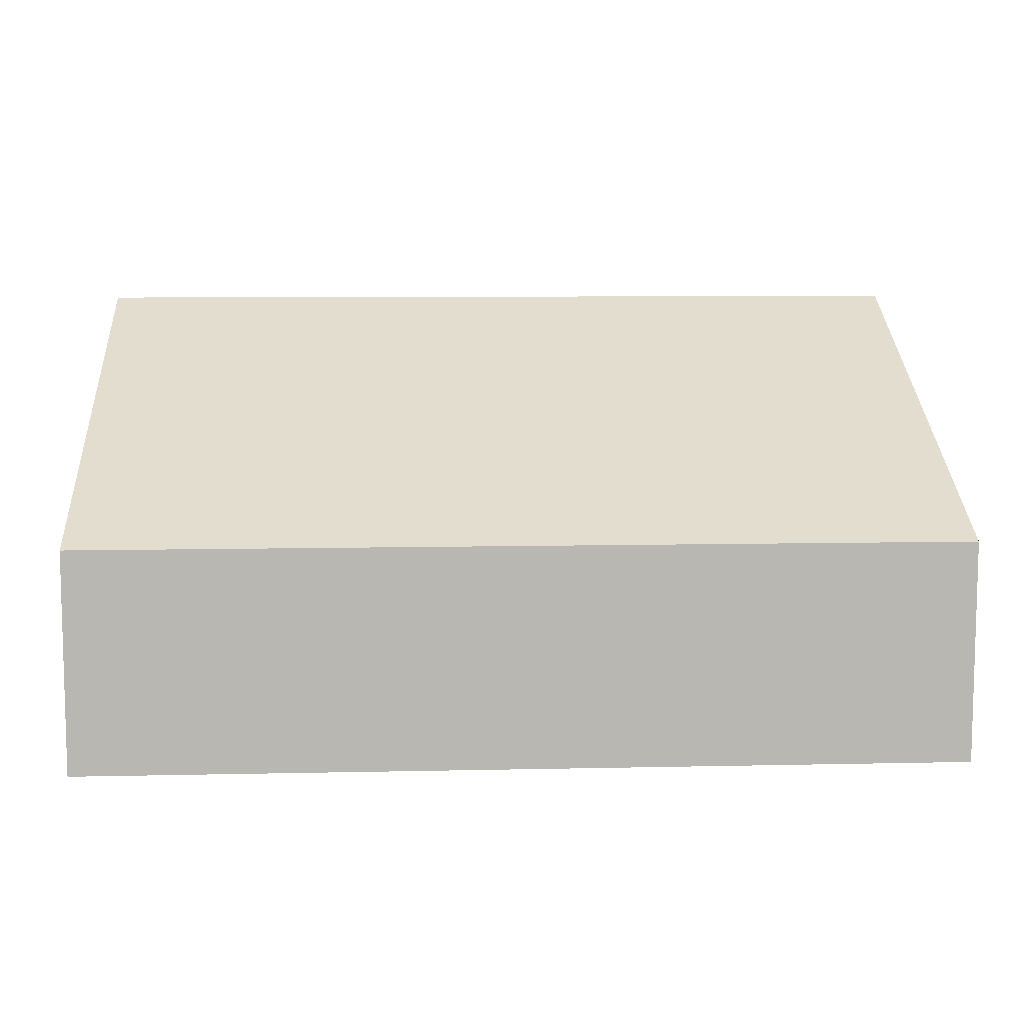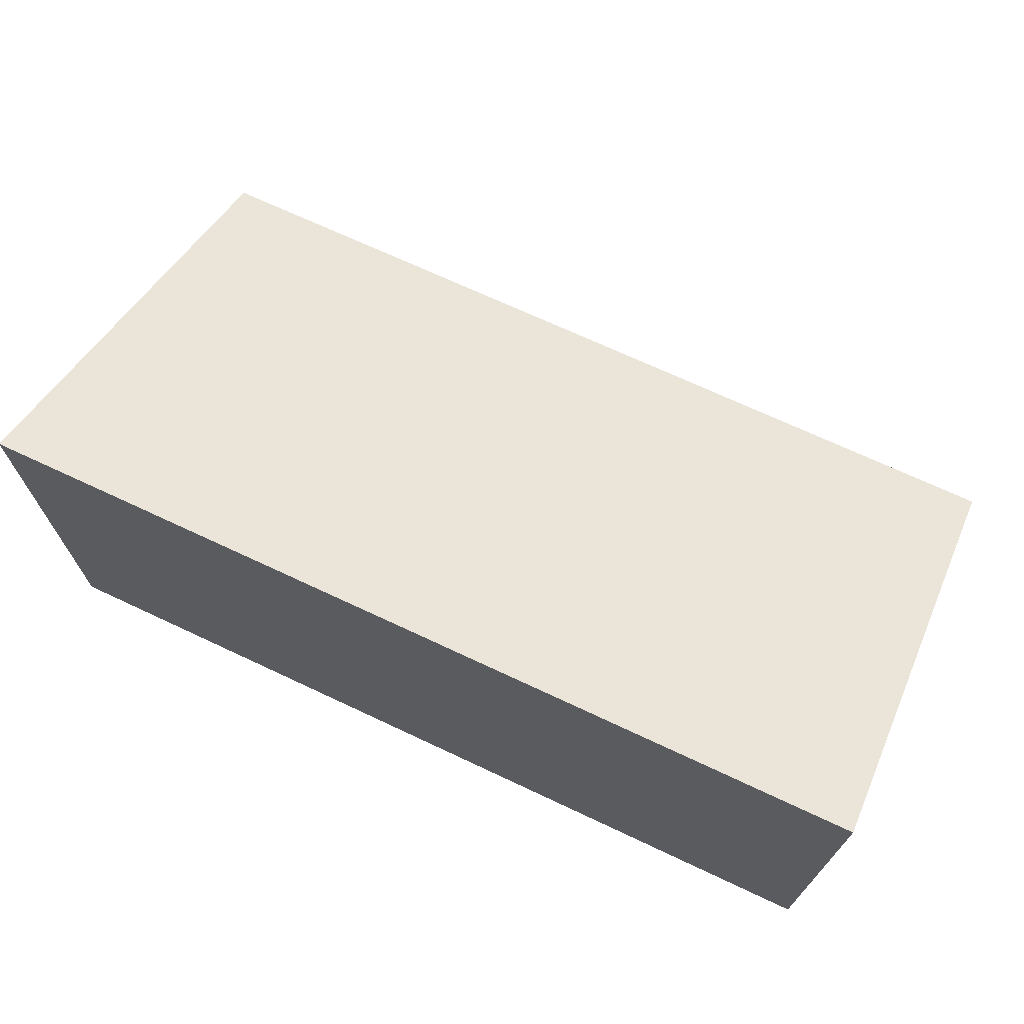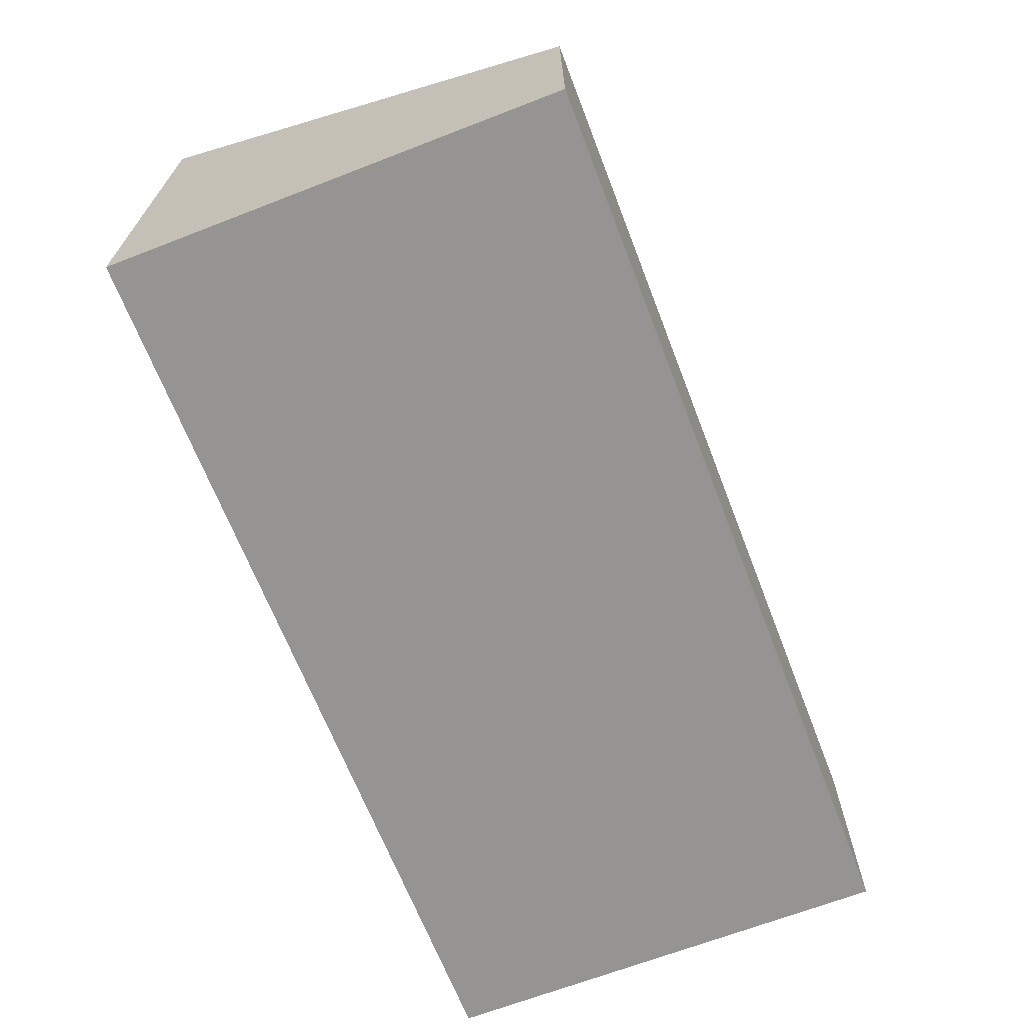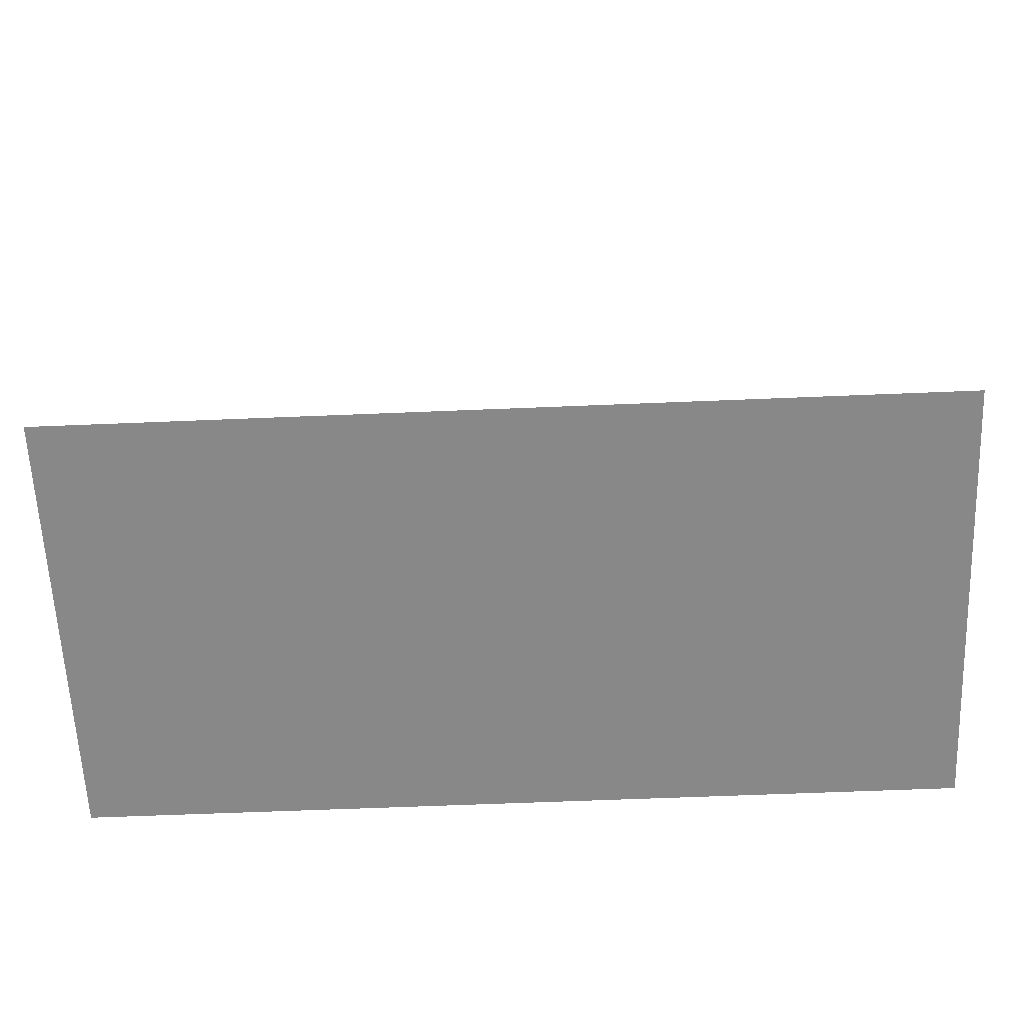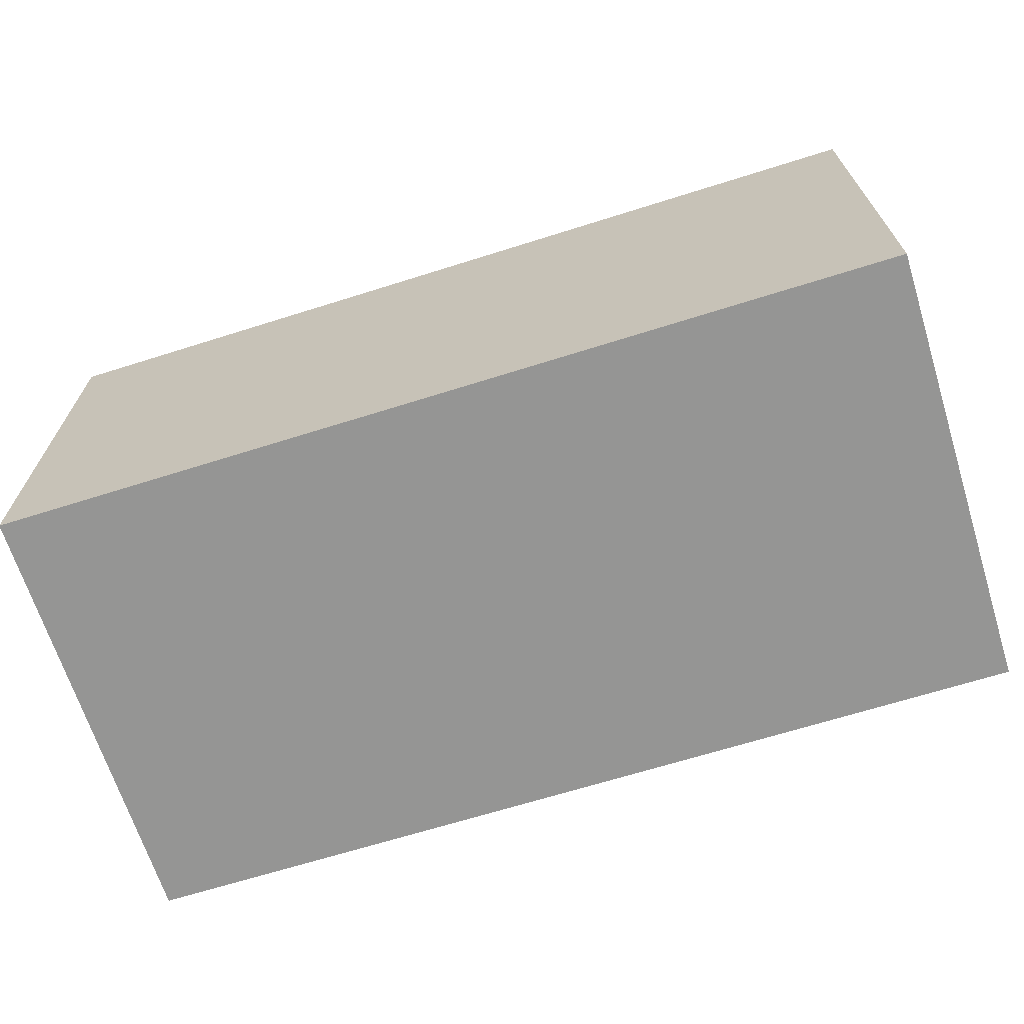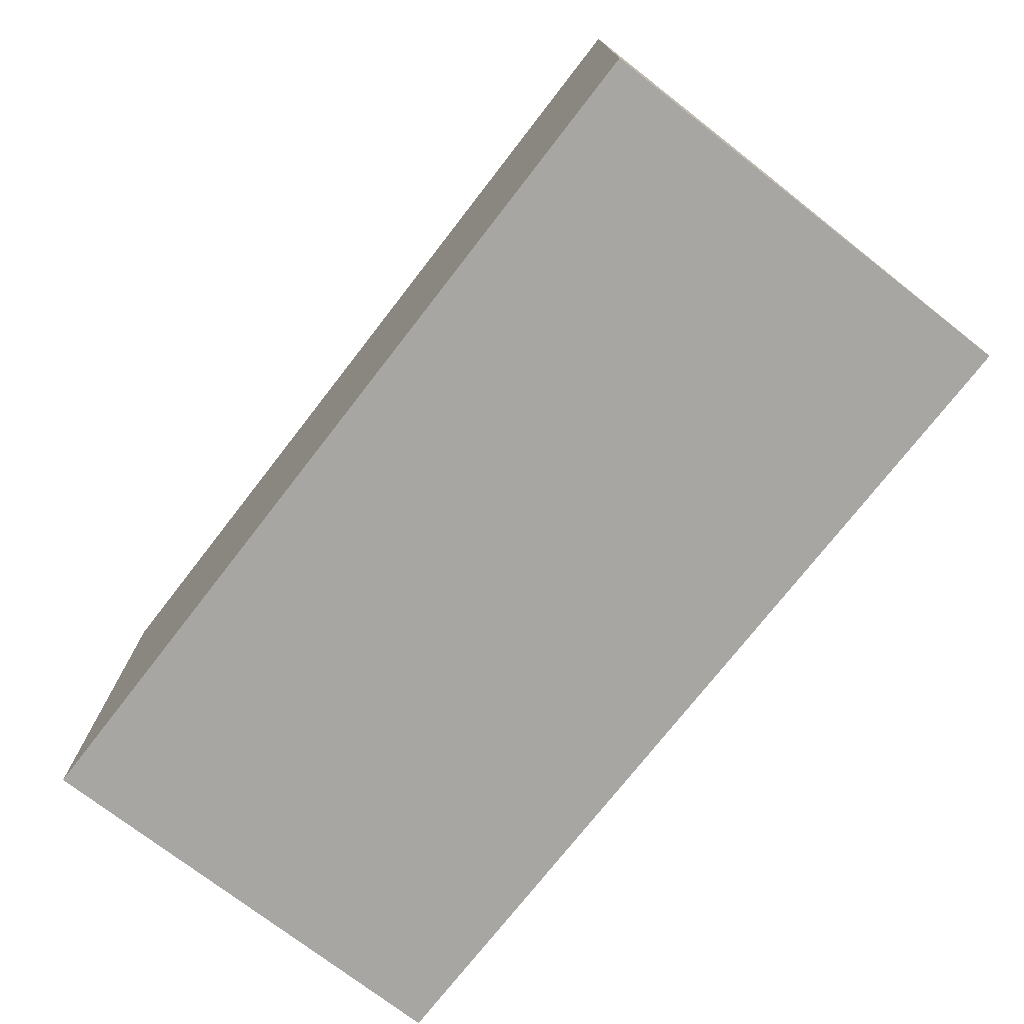
<metadata>
{"format":"obj","ext":"obj","renderer":"f3d","projection":"perspective","resolution":1024,"background":"white","views":[{"elev":8.5,"azim":-3.4,"up":"+Y"},{"elev":69.7,"azim":-154.8,"up":"+Y"},{"elev":-67.2,"azim":-68.8,"up":"+Y"},{"elev":-62.7,"azim":-177.6,"up":"+Z"},{"elev":-67.4,"azim":-162.5,"up":"+Y"},{"elev":-74.2,"azim":52.2,"up":"+Z"}]}
</metadata>
<code>
o ac_vent
v -0.0625 0.0625 -0
v -0.0625 0.03125 0.0625
v 0.0625 0.03125 0.0625
v 0.0625 0.0625 0
v 0.0625 0 0
v 0.0625 0 0.0625
v -0.0625 -0 0.0625
v -0.0625 -0 -0
f 1 2 3 4
f 5 6 7 8
f 2 1 8 7
f 4 3 6 5
f 3 2 7 6
f 1 4 5 8

</code>
